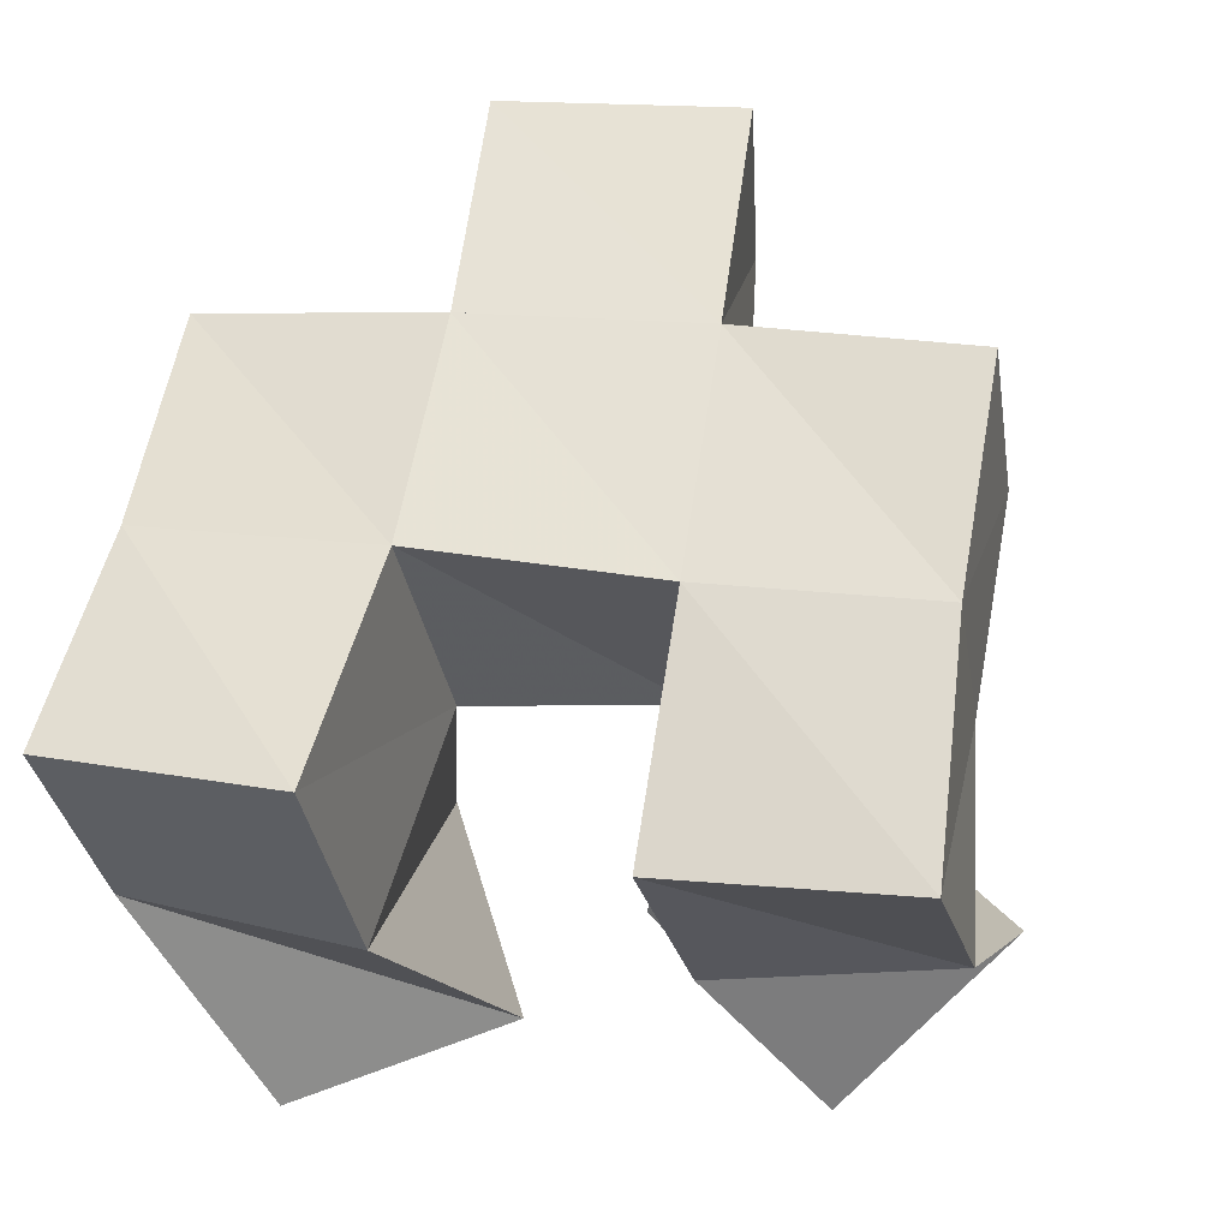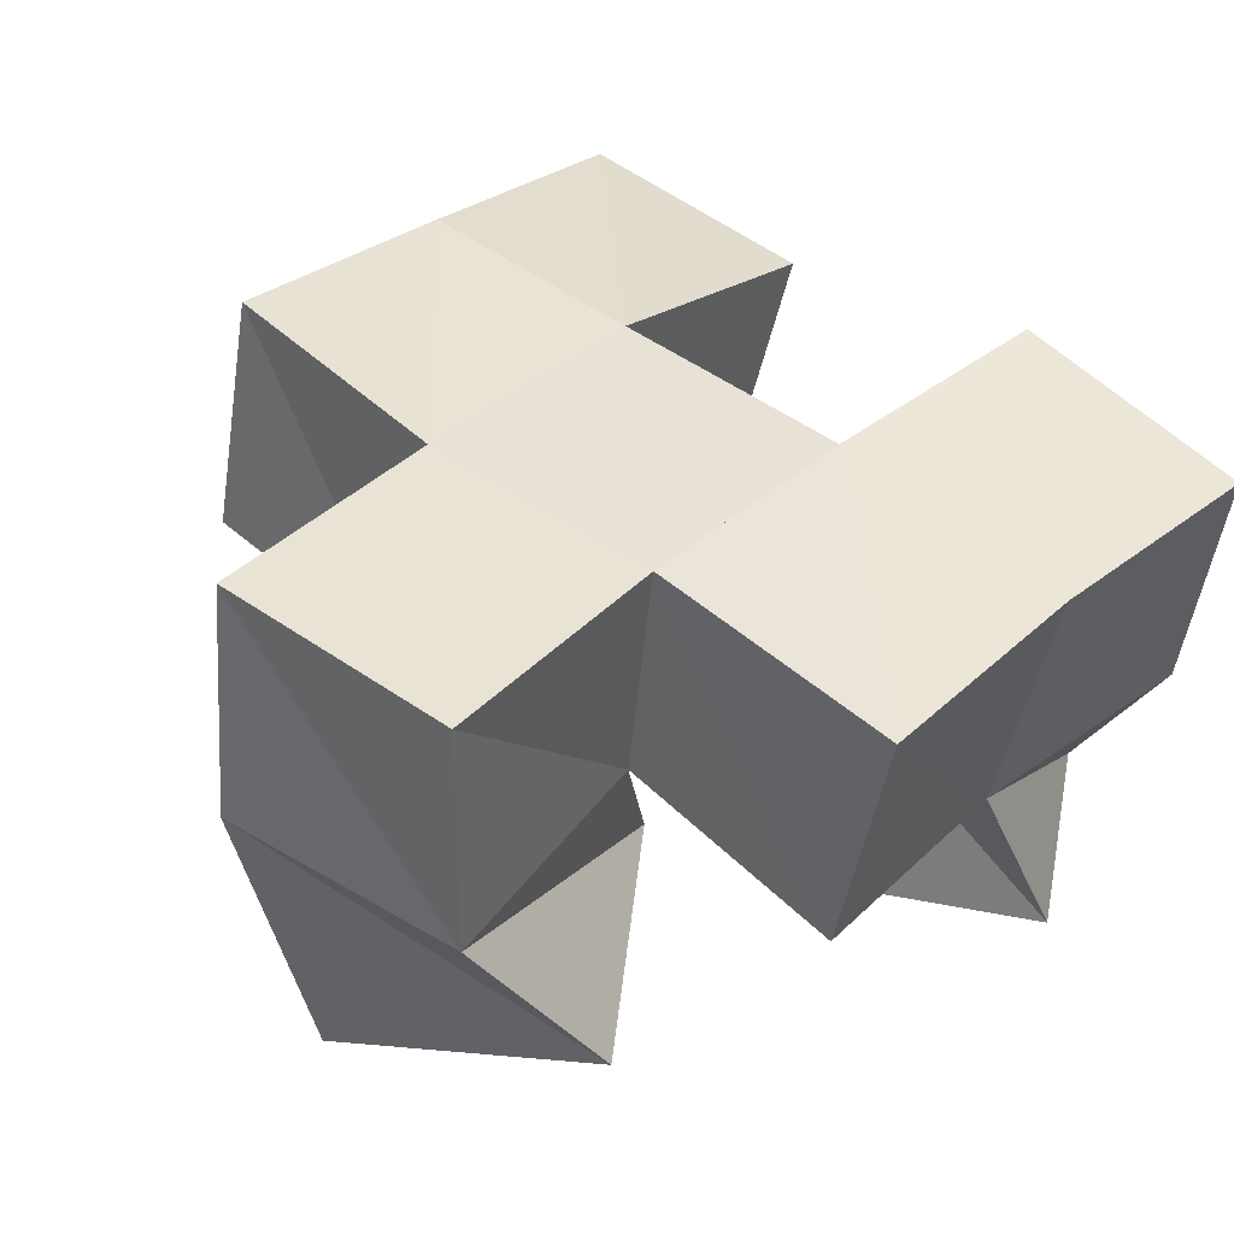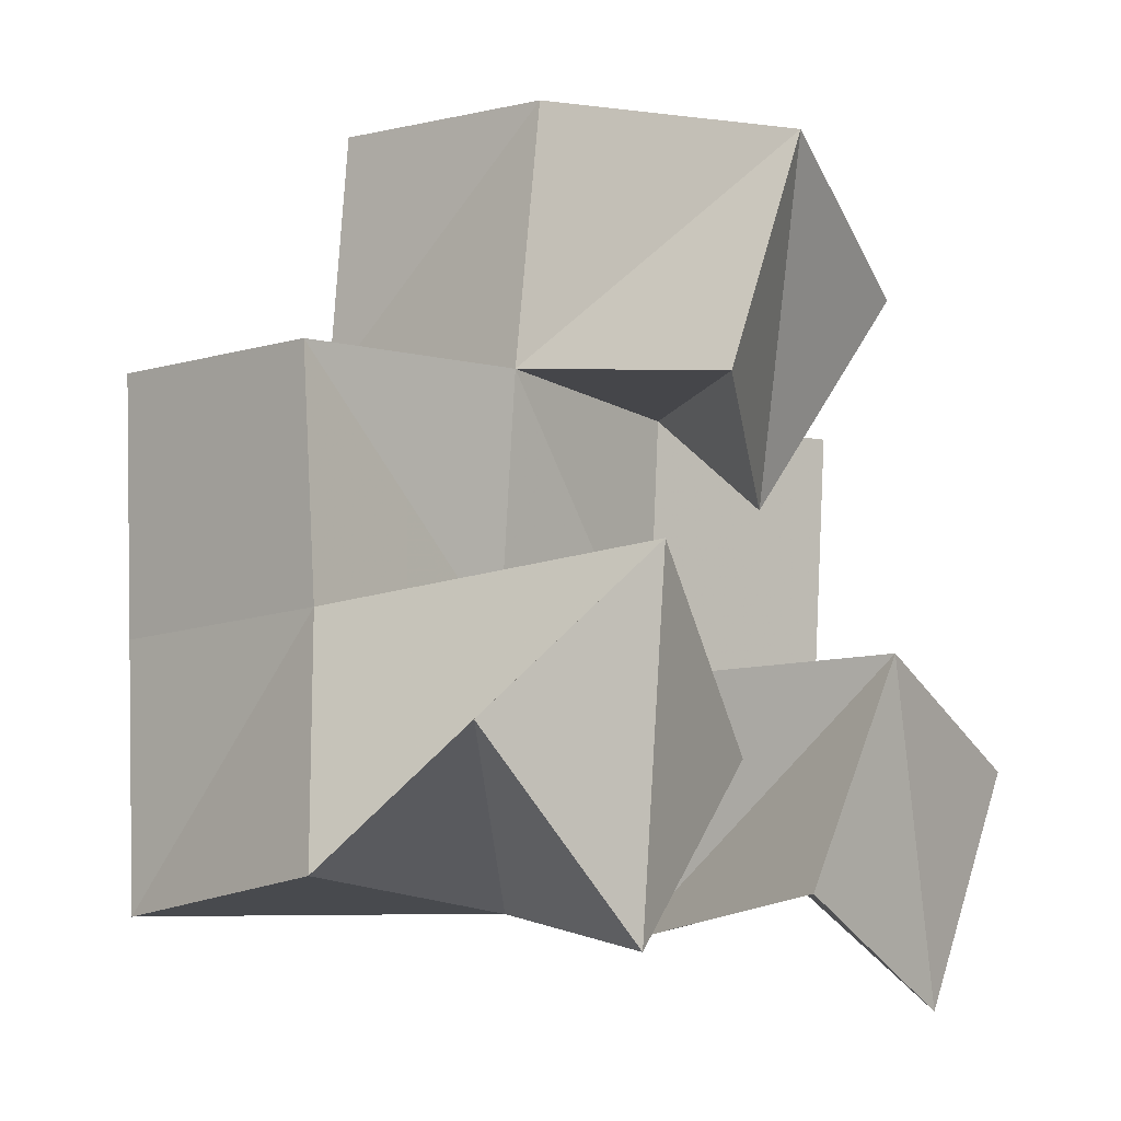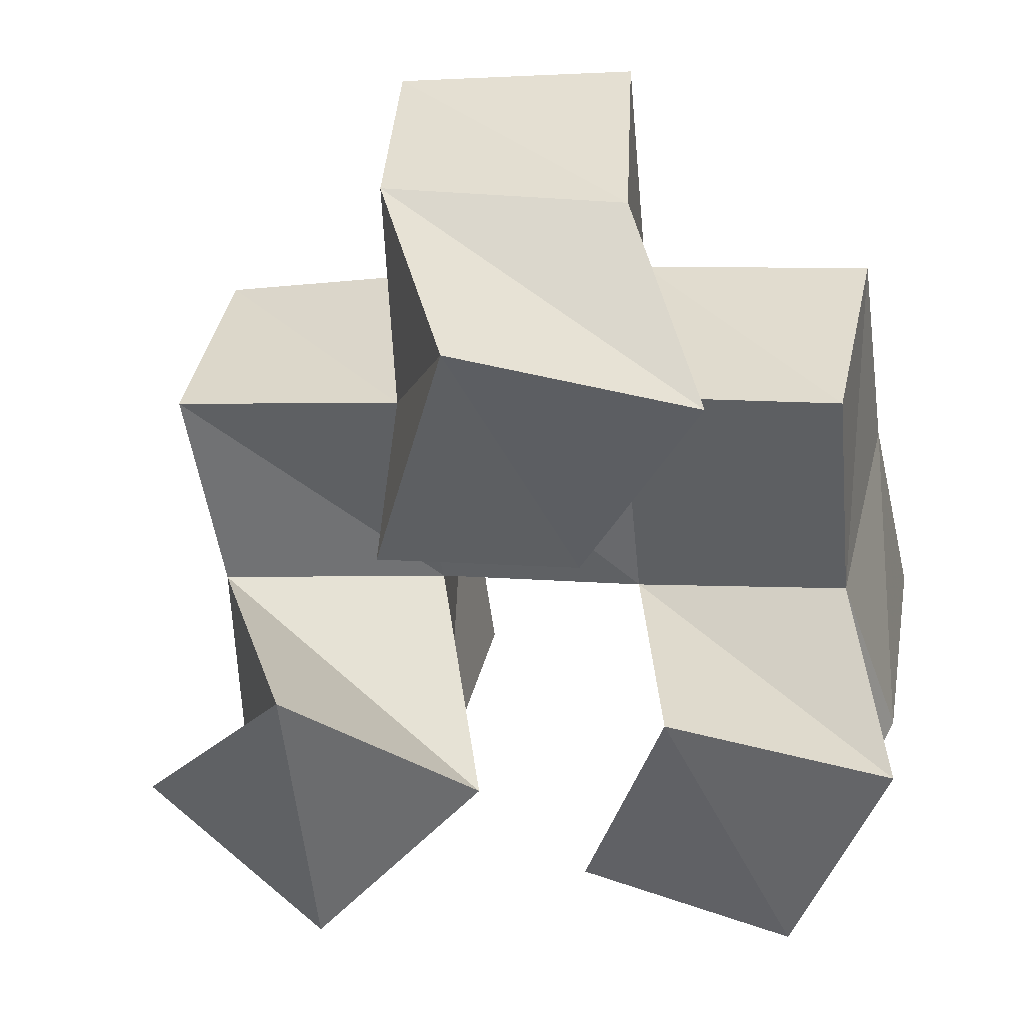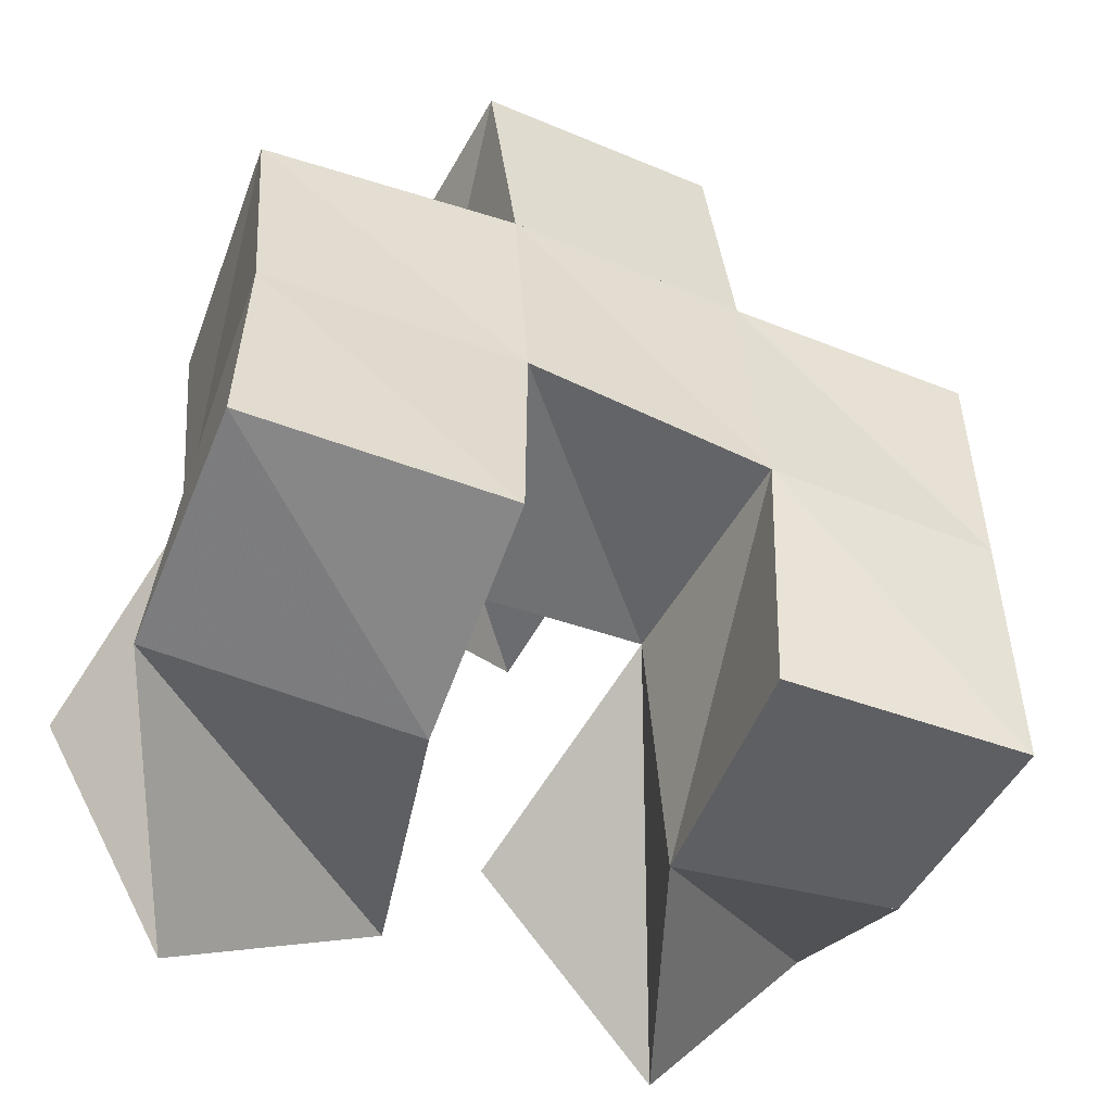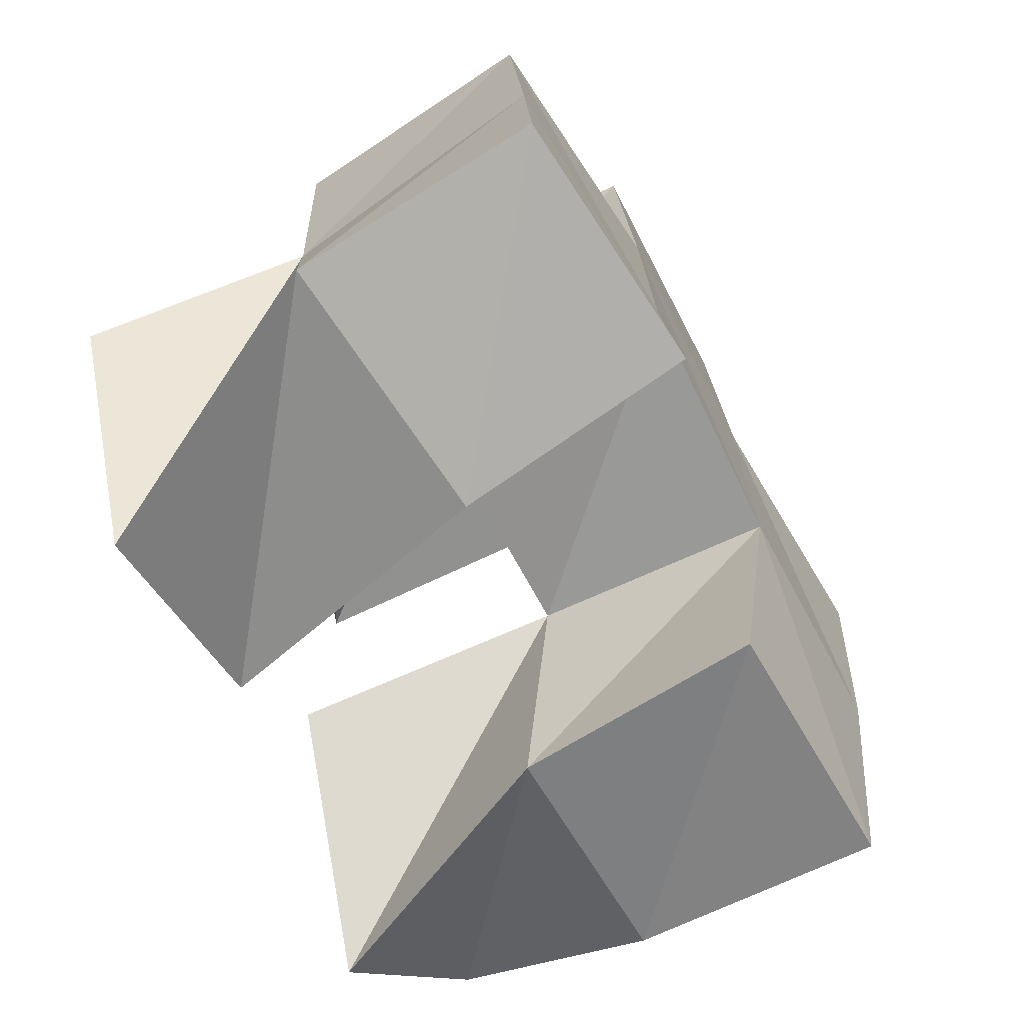
<metadata>
{"format":"obj","ext":"obj","renderer":"f3d","projection":"perspective","resolution":1024,"background":"white","views":[{"elev":60.1,"azim":-166.7,"up":"+Y"},{"elev":35.7,"azim":44.2,"up":"+Y"},{"elev":-0.5,"azim":-55.5,"up":"+Z"},{"elev":-51.6,"azim":12.0,"up":"+Y"},{"elev":-55.1,"azim":147.0,"up":"+Z"},{"elev":-72.5,"azim":110.8,"up":"+Z"}]}
</metadata>
<code>
v 0.1567 0.1144 0.9803
v 0.1662 0.1564 0.9521
v 0.1858 0.1014 0.9412
v 0.214 0.1495 0.9413
v 0.1943 0.1023 1.009
v 0.1744 0.1621 0.9978
v 0.2289 0.1078 0.9705
v 0.2246 0.1583 0.9908
v 0.2475 0.1037 0.9448
v 0.2703 0.1589 0.9298
v 0.2889 0.1 0.9182
v 0.3204 0.146 0.935
v 0.2727 0.1 0.9886
v 0.2686 0.1533 0.9831
v 0.3177 0.1 0.9633
v 0.3145 0.1407 0.9831
v 0.2232 0.1067 1.04
v 0.2262 0.1559 1.042
v 0.2604 0.1227 1.016
v 0.2742 0.1546 1.035
v 0.247 0.1061 1.086
v 0.2354 0.1567 1.094
v 0.2931 0.1123 1.058
v 0.2842 0.1504 1.084
v 0.1753 0.2059 0.9408
v 0.2245 0.1978 0.9368
v 0.1813 0.2122 0.9914
v 0.2283 0.2062 0.988
v 0.2806 0.205 0.9356
v 0.3296 0.194 0.937
v 0.2785 0.2019 0.9862
v 0.3283 0.1923 0.9848
v 0.2327 0.2067 1.041
v 0.2815 0.2014 1.036
v 0.2376 0.2055 1.092
v 0.2872 0.1999 1.087
v 0.1767 0.1663 1.045
v 0.184 0.2154 1.041
v 0.32 0.1417 1.033
v 0.331 0.1903 1.033
f 1 2 4
f 3 1 4
f 2 6 8
f 4 2 8
f 6 5 7
f 8 6 7
f 5 1 3
f 7 5 3
f 8 7 3
f 4 8 3
f 2 1 5
f 6 2 5
f 9 10 12
f 11 9 12
f 10 14 16
f 12 10 16
f 14 13 15
f 16 14 15
f 13 9 11
f 15 13 11
f 16 15 11
f 12 16 11
f 10 9 13
f 14 10 13
f 17 18 20
f 19 17 20
f 18 22 24
f 20 18 24
f 22 21 23
f 24 22 23
f 21 17 19
f 23 21 19
f 24 23 19
f 20 24 19
f 18 17 21
f 22 18 21
f 2 25 26
f 4 2 26
f 25 27 28
f 26 25 28
f 27 6 8
f 28 27 8
f 6 2 4
f 8 6 4
f 28 8 4
f 26 28 4
f 25 2 6
f 27 25 6
f 10 29 30
f 12 10 30
f 29 31 32
f 30 29 32
f 31 14 16
f 32 31 16
f 14 10 12
f 16 14 12
f 32 16 12
f 30 32 12
f 29 10 14
f 31 29 14
f 18 33 34
f 20 18 34
f 33 35 36
f 34 33 36
f 35 22 24
f 36 35 24
f 22 18 20
f 24 22 20
f 36 24 20
f 34 36 20
f 33 18 22
f 35 33 22
f 6 27 28
f 8 6 28
f 27 38 33
f 28 27 33
f 38 37 18
f 33 38 18
f 37 6 8
f 18 37 8
f 33 18 8
f 28 33 8
f 27 6 37
f 38 27 37
f 8 28 31
f 14 8 31
f 28 33 34
f 31 28 34
f 33 18 20
f 34 33 20
f 18 8 14
f 20 18 14
f 34 20 14
f 31 34 14
f 28 8 18
f 33 28 18
f 14 31 32
f 16 14 32
f 31 34 40
f 32 31 40
f 34 20 39
f 40 34 39
f 20 14 16
f 39 20 16
f 40 39 16
f 32 40 16
f 31 14 20
f 34 31 20

</code>
